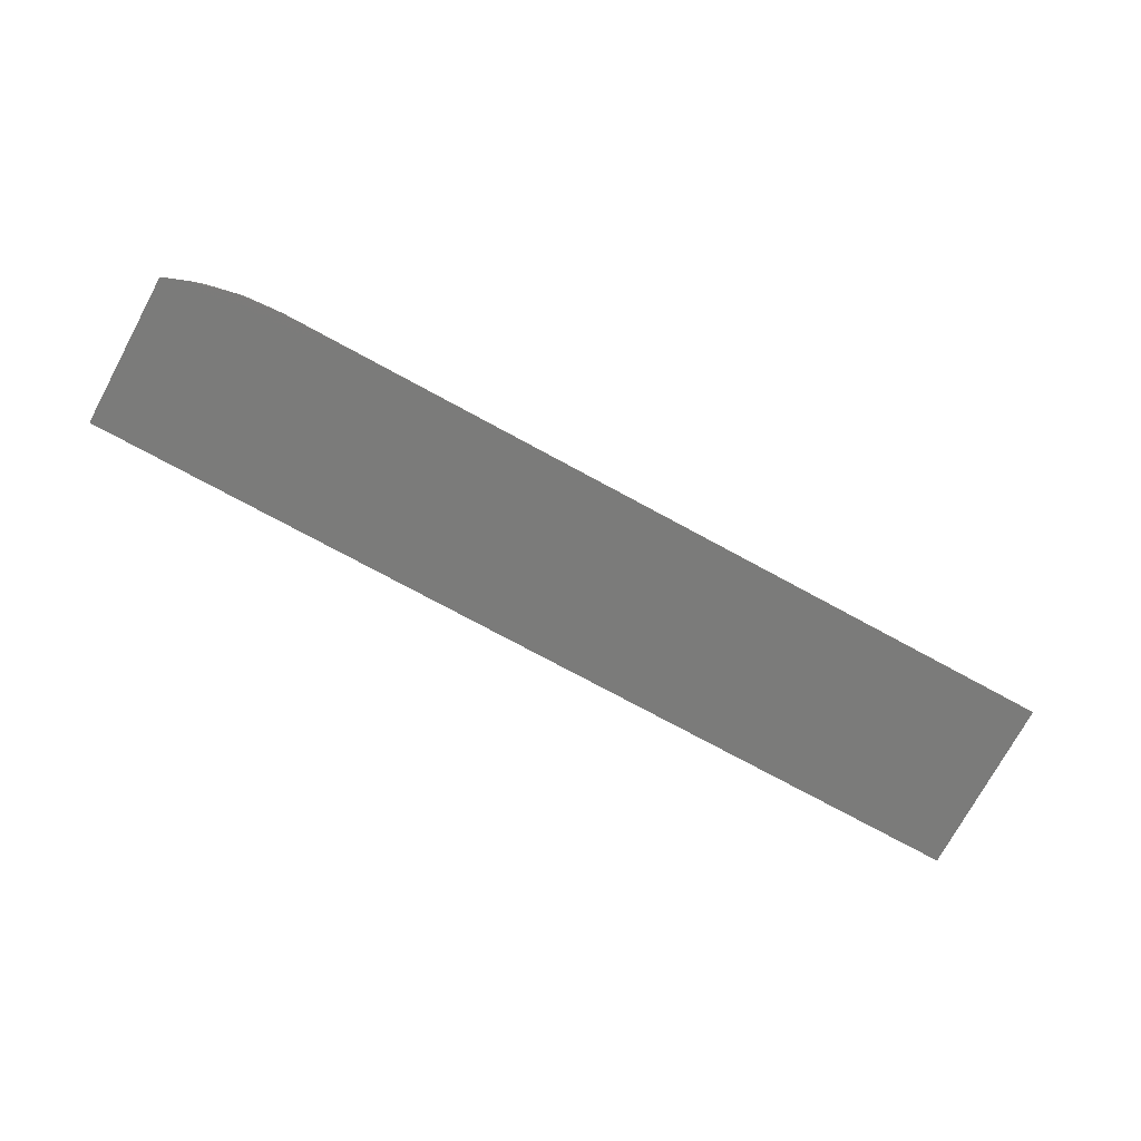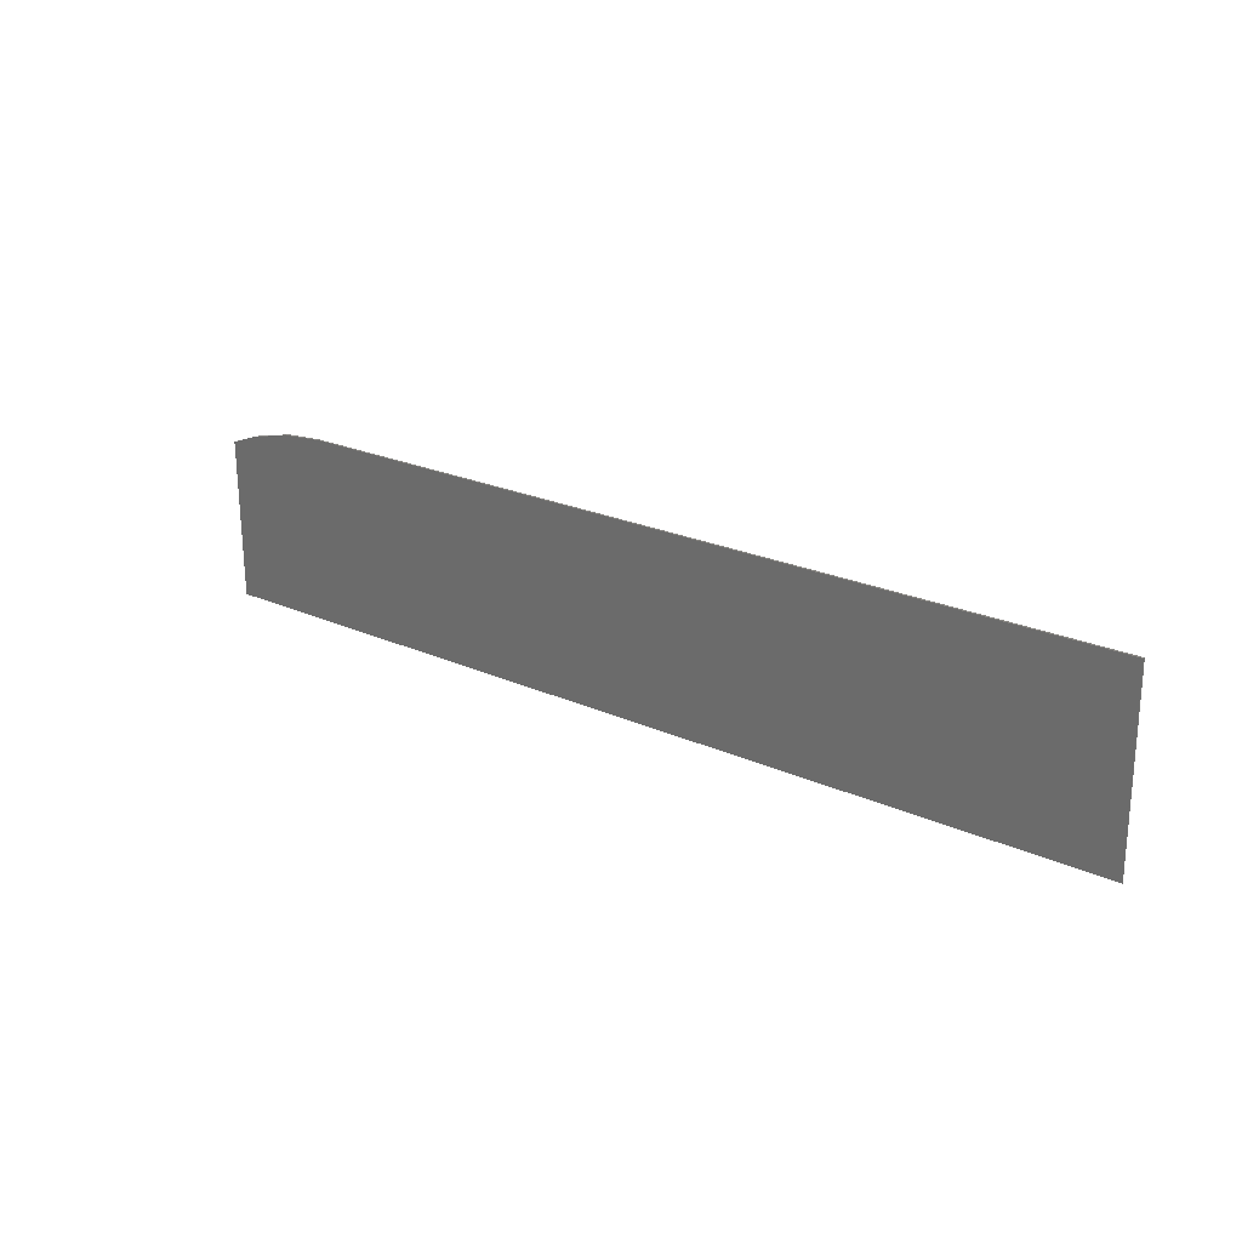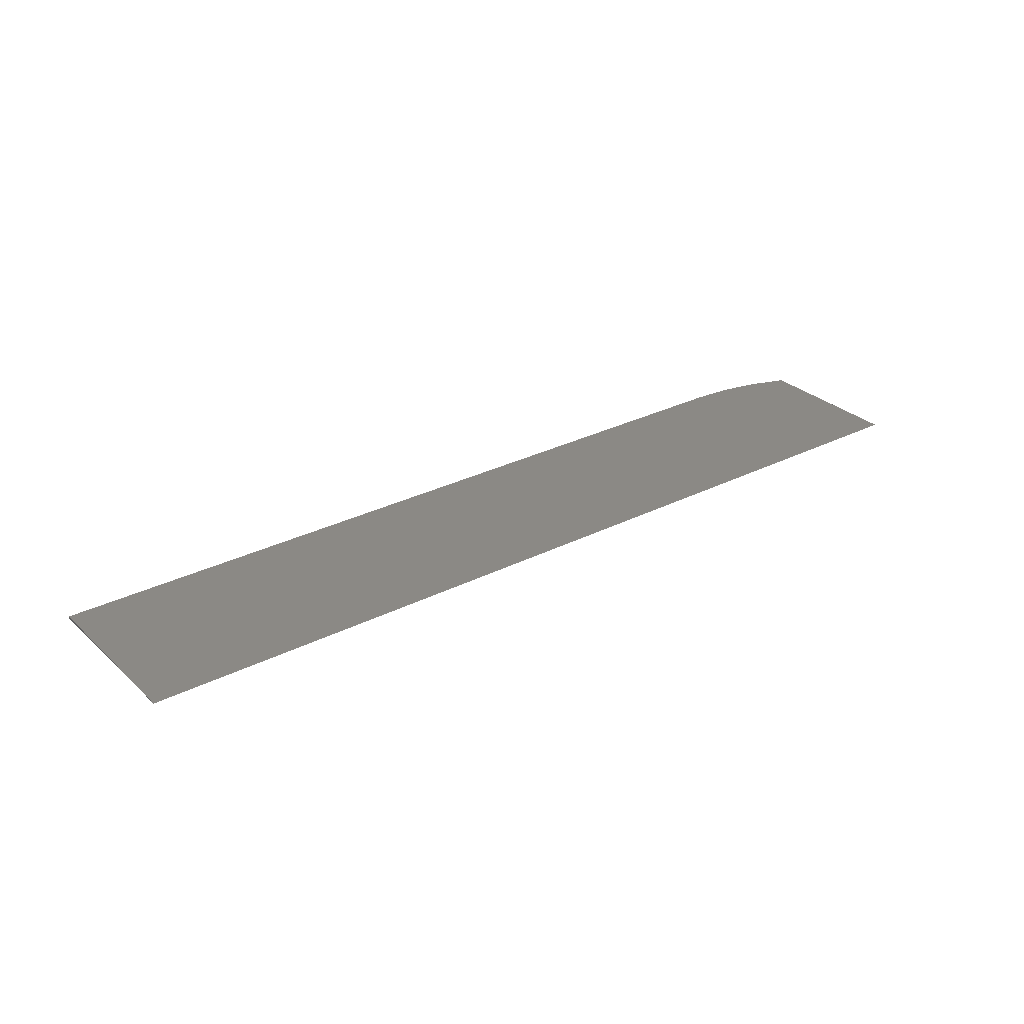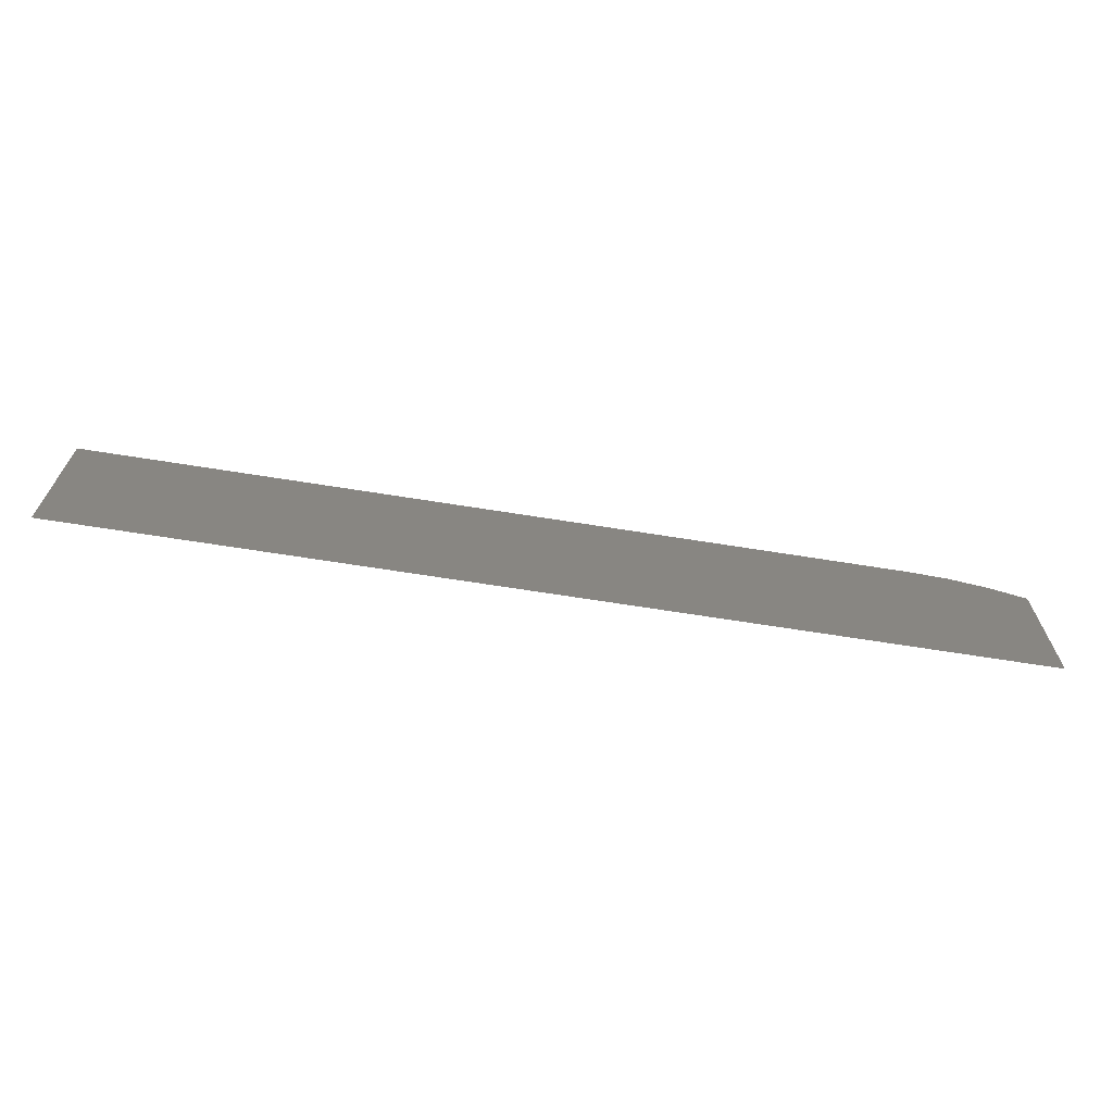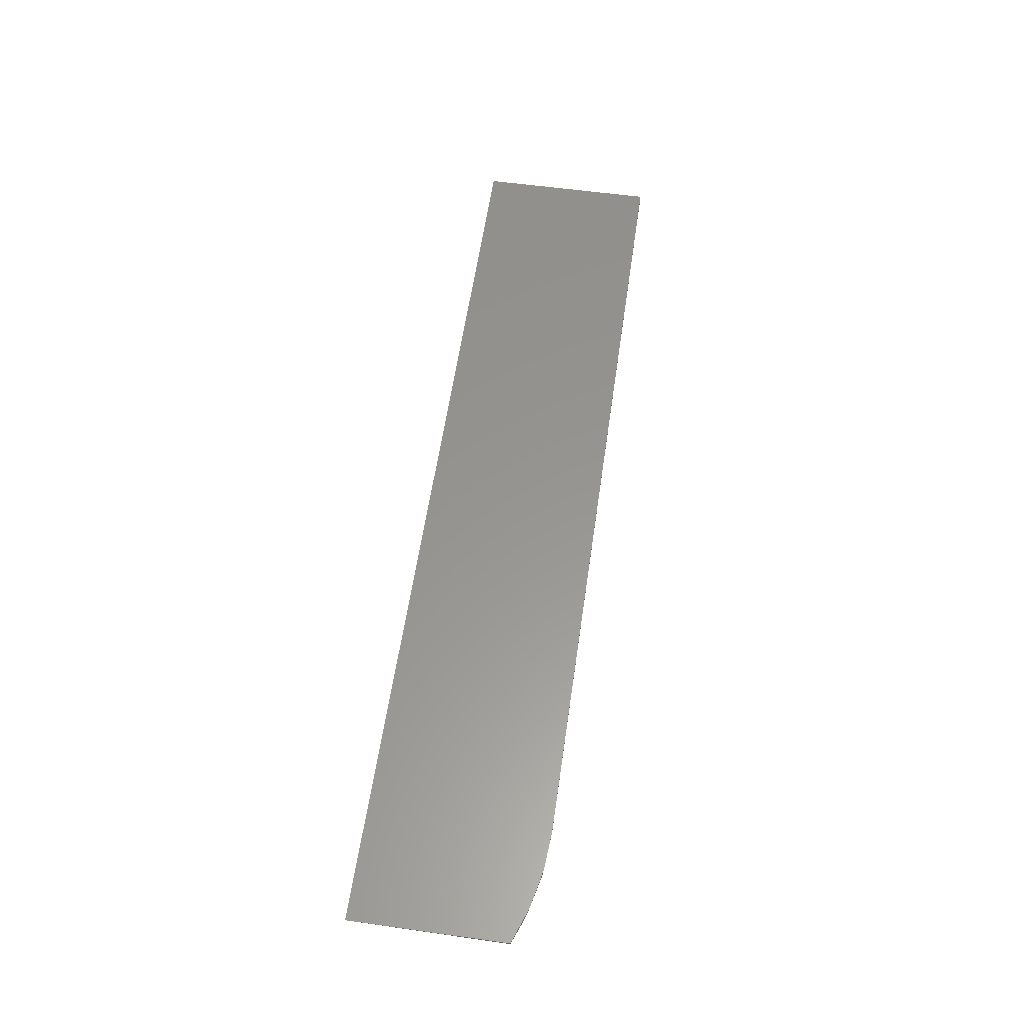
<metadata>
{"format":"stl","ext":"stl","renderer":"f3d","projection":"perspective","resolution":1024,"background":"white","views":[{"elev":-74.9,"azim":-28.5,"up":"+Y"},{"elev":22.1,"azim":38.4,"up":"+Z"},{"elev":29.2,"azim":143.1,"up":"+Y"},{"elev":-67.1,"azim":170.9,"up":"+Z"},{"elev":57.9,"azim":-81.8,"up":"+Y"}]}
</metadata>
<code>
# stl→obj: 12 verts, 20 faces
v -0.5488 1.559e-16 0.5862
v -0.5488 2.776e-17 0.4034
v -0.5488 -0.002252 0.5862
v 0.5488 -0.0026 0.6144
v 0.5488 -9.021e-17 0.4034
v 0.5488 2.809e-16 0.6144
v -0.4141 -0.0026 0.6144
v -0.4668 -0.002548 0.6102
v -0.5182 -0.002396 0.5978
v -0.4141 1.74e-16 0.6144
v -0.5054 1.625e-16 0.6017
v -0.4601 1.686e-16 0.6112
f 1 2 3
f 4 5 6
f 4 7 8
f 4 8 9
f 4 9 3
f 4 3 2
f 4 2 5
f 4 6 7
f 7 6 10
f 6 5 2
f 6 2 1
f 6 1 11
f 6 11 12
f 6 12 10
f 1 9 11
f 1 3 9
f 7 12 8
f 7 10 12
f 11 9 8
f 11 8 12

</code>
